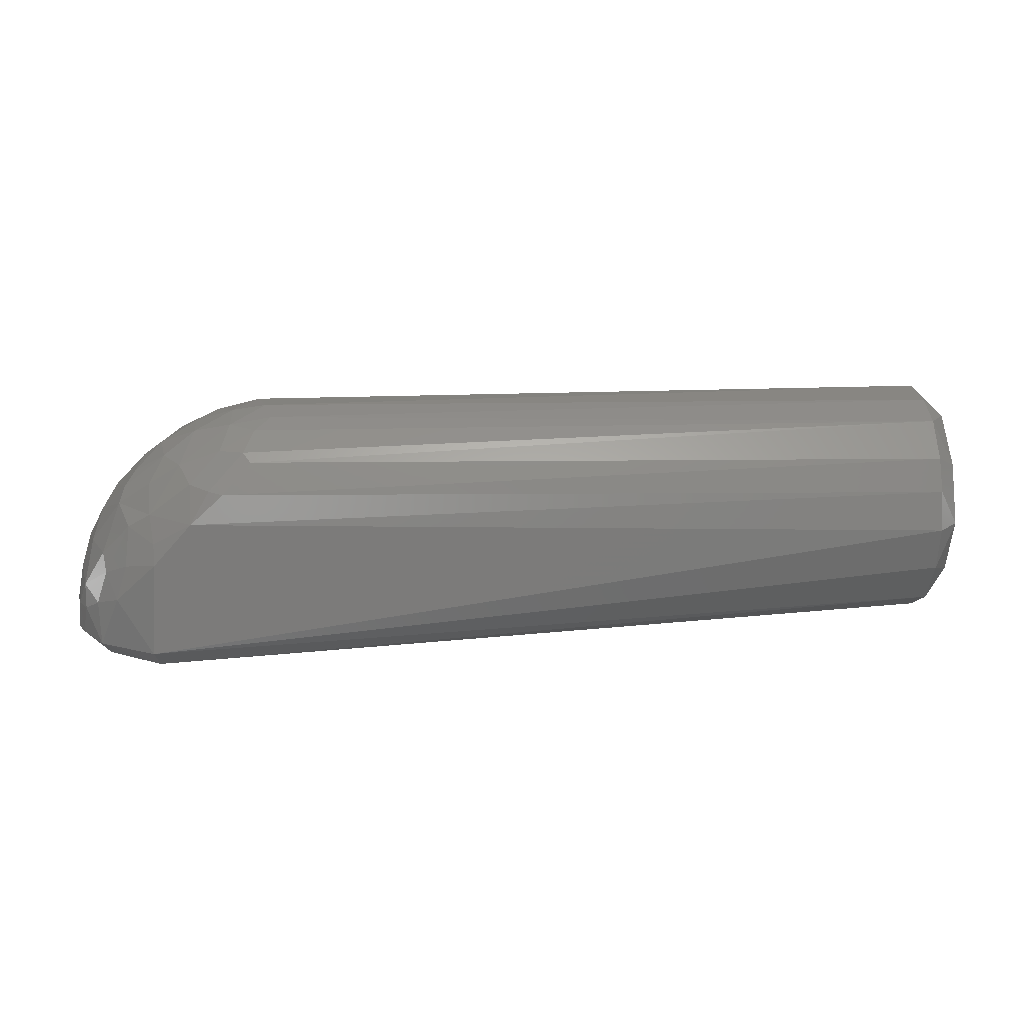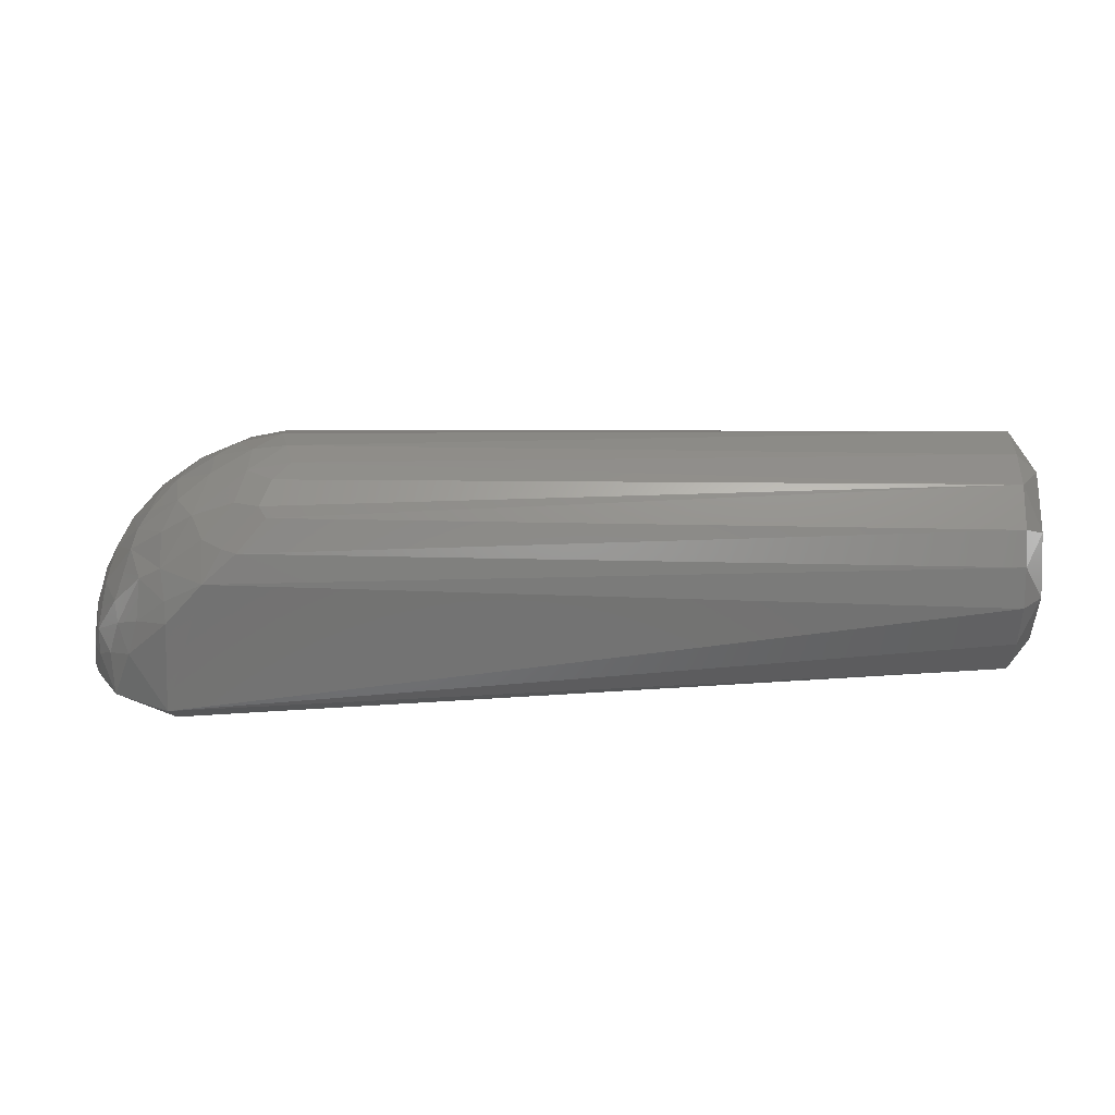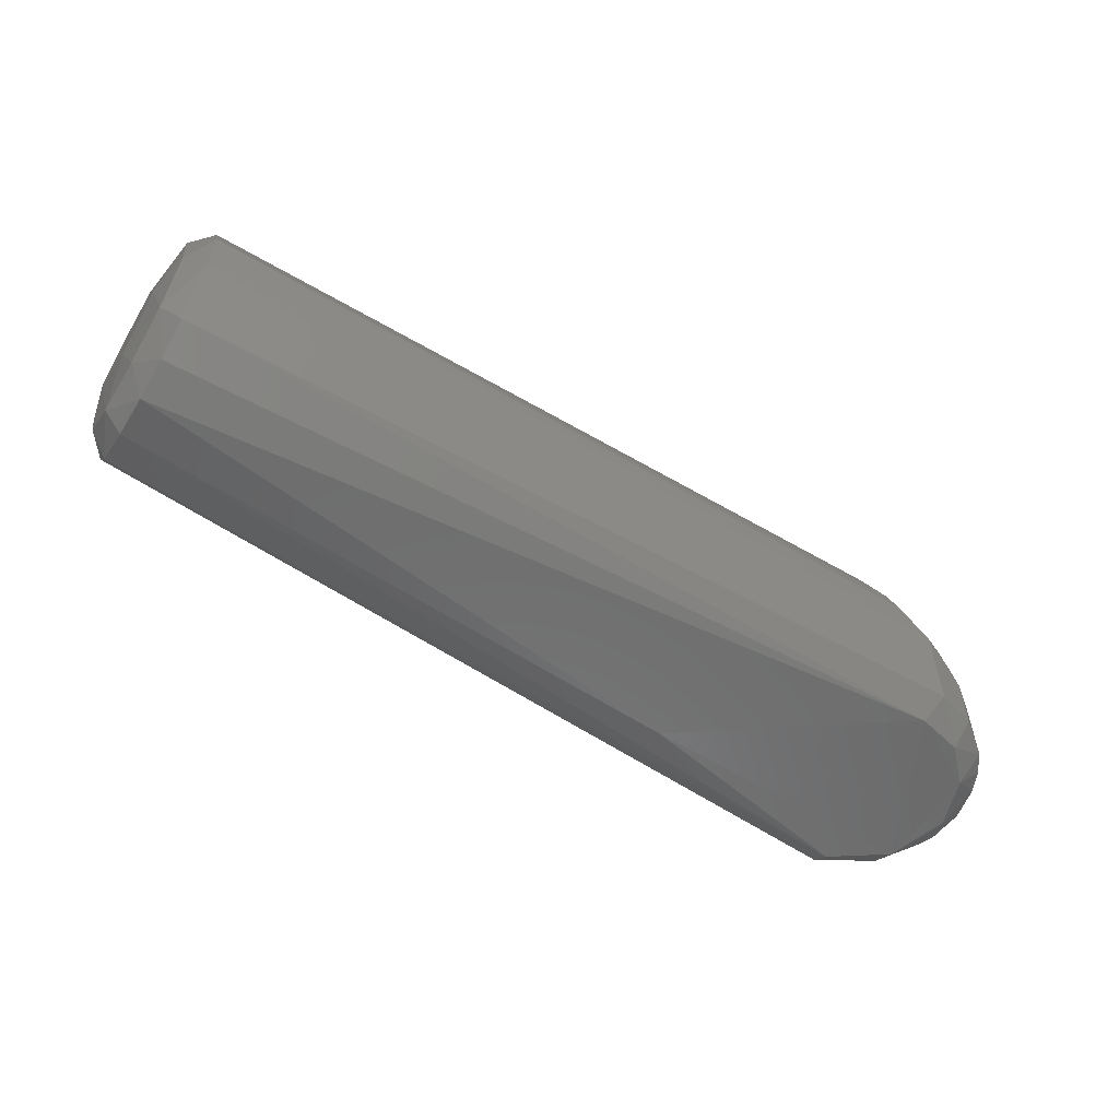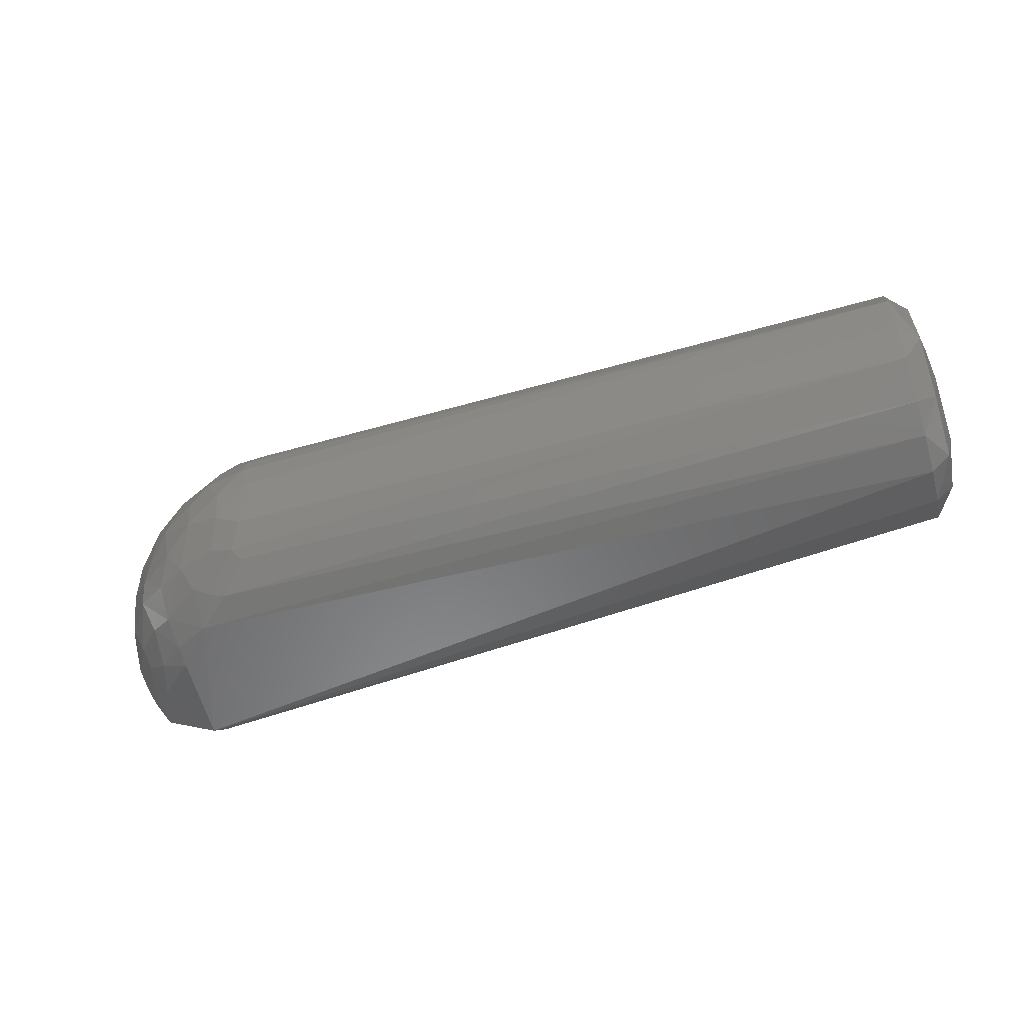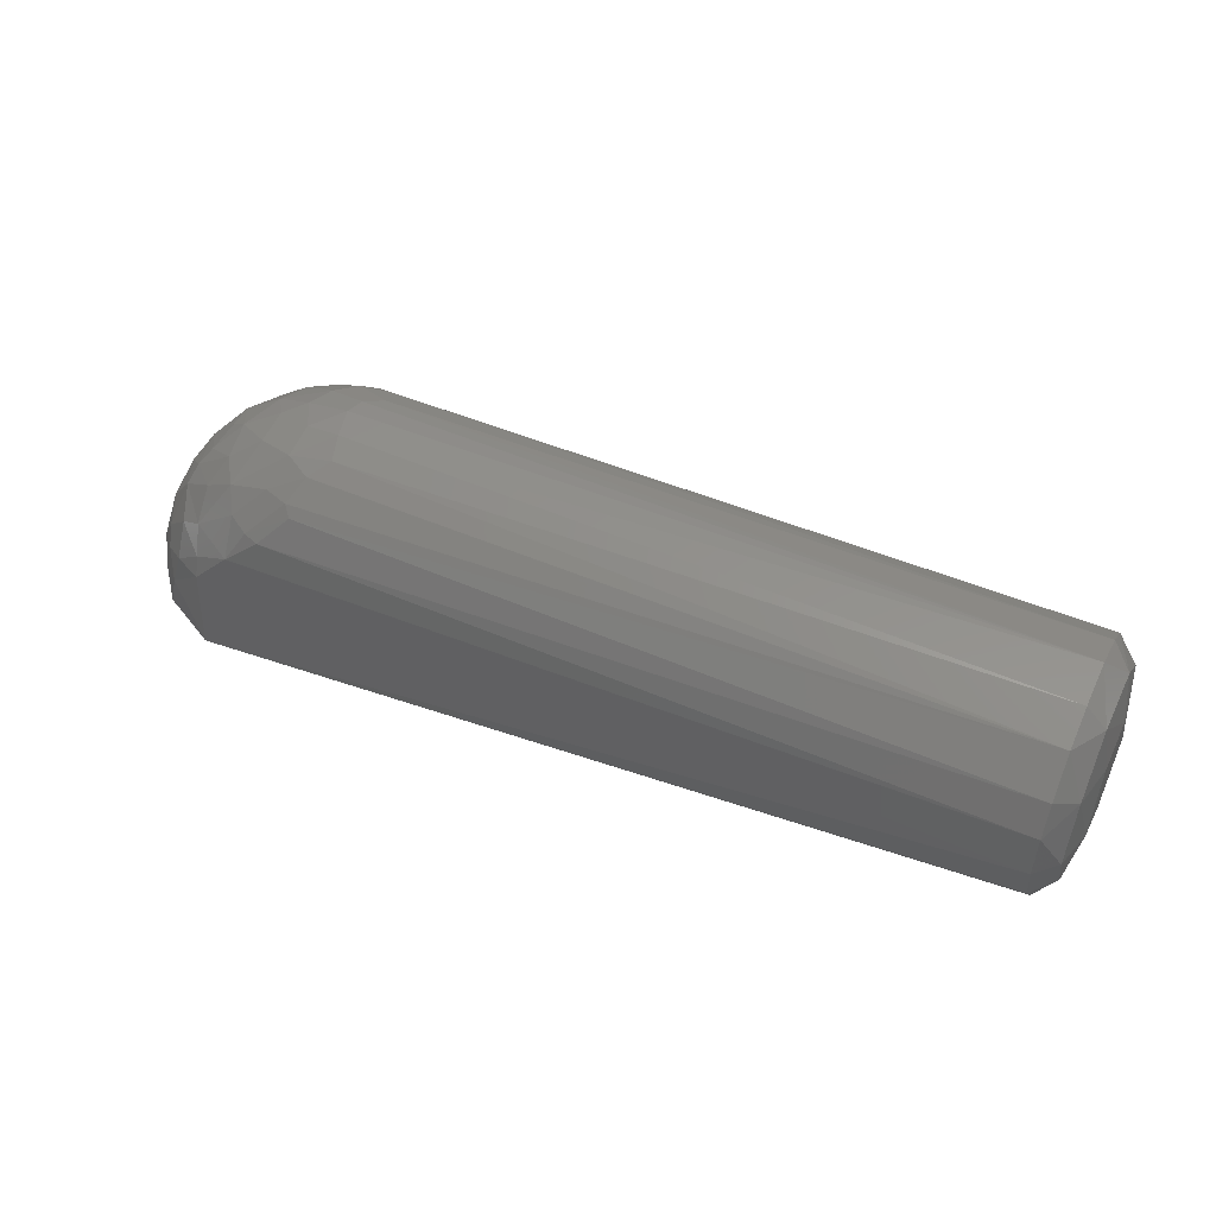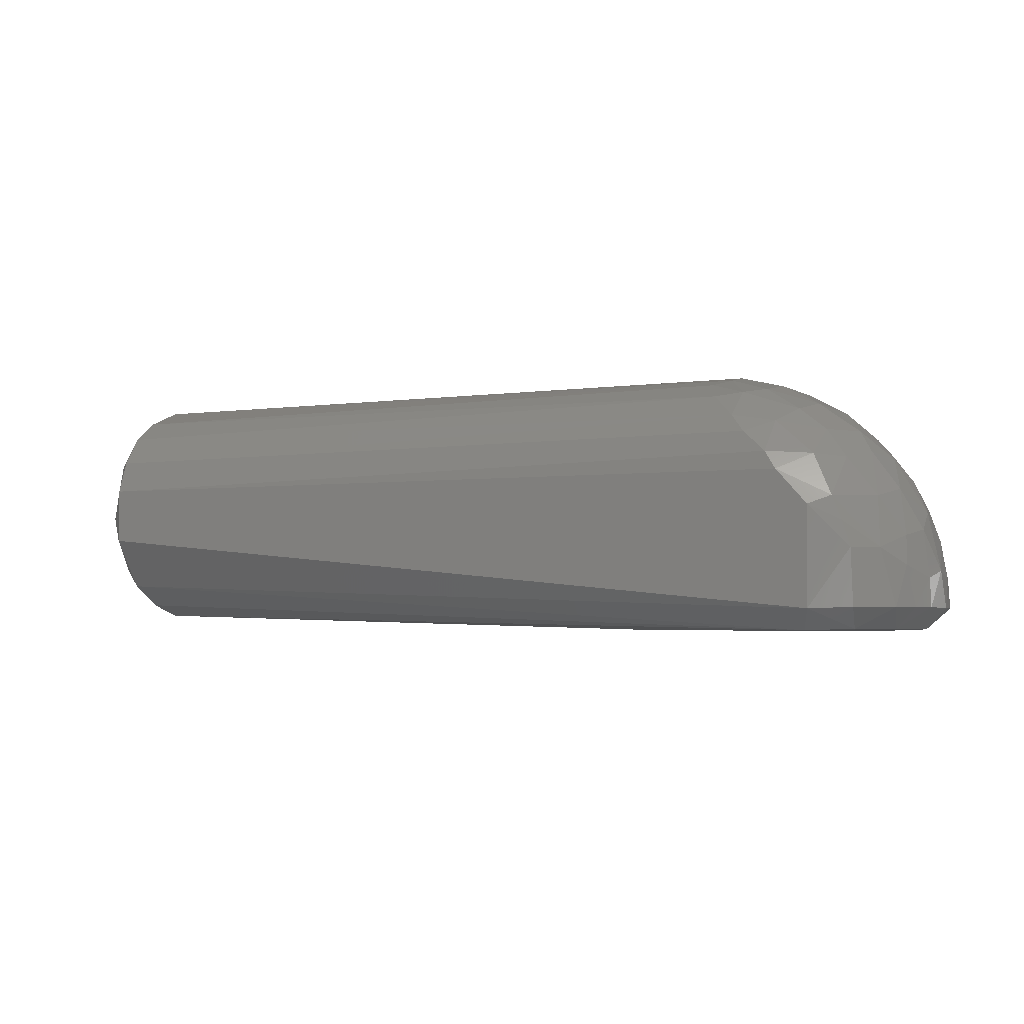
<metadata>
{"format":"stl","ext":"stl","renderer":"f3d","projection":"perspective","resolution":1024,"background":"white","views":[{"elev":15.9,"azim":-4.3,"up":"+Z"},{"elev":25.5,"azim":0.3,"up":"+Z"},{"elev":-57.5,"azim":148.7,"up":"+Z"},{"elev":-55.7,"azim":16.6,"up":"+Y"},{"elev":49.0,"azim":25.1,"up":"+Z"},{"elev":-4.1,"azim":-153.8,"up":"+Z"}]}
</metadata>
<code>
# stl→obj: 120 verts, 236 faces
v 0.03977 -0.03054 0.1178
v 0.02232 -0.03775 0.1091
v 0.0343 -0.04167 0.1089
v 0.4 -0.01595 0.1158
v 0.4 -0.03929 0.09512
v 0.404 -0.01371 0.08885
v 0.02442 -0.0542 0.09042
v 0.39 -0.05586 0.08511
v 0.39 -0.04871 0.1009
v 0.4041 0.01164 0.09117
v 0.4 0.01904 0.113
v 0.4 0.04191 0.09322
v 0.39 0.05217 0.0943
v 0.39 0.04245 0.1087
v 0.39 -0.03319 0.1171
v 0.03803 -0.04558 0.1047
v 0.39 0.05795 0.05025
v -0.007516 0.05818 0.009394
v -0.007965 0.05819 0.05779
v 0.02685 -0.02335 0.1194
v 0.1014 -0.02581 1.298e-05
v 0.39 -0.01722 0.01178
v -0.01174 -0.04719 -0.0006845
v -0.002651 0.04678 -0.000588
v 0.39 0.005027 0.008935
v 0.39 -0.01472 0.1245
v 0.4 0.01222 0.02165
v 0.4 -0.01547 0.02165
v -0.03131 -0.05018 0.03547
v -0.02595 -0.04979 0.053
v -0.03725 -0.04119 0.04756
v -0.03902 -0.02932 -4.098e-05
v 0.008134 -0.05807 0.0764
v 0.01729 -0.05208 0.09178
v 0.007564 -0.0466 0.09421
v -0.01041 -0.003883 0.1063
v -0.02008 0.0007763 0.09821
v -0.02349 -0.01305 0.0935
v 0.04766 -0.0209 0.1223
v 0.04421 -0.008391 0.1259
v -0.008184 0.04753 0.08236
v -0.0104 0.03232 0.09509
v 0.01116 0.04402 0.09919
v -0.02204 0.01524 0.09511
v -0.05068 -0.02658 0.03683
v -0.03919 -0.03487 0.05605
v 0.39 0.007609 0.1274
v 0.39 0.0285 0.119
v -0.01342 -0.05821 0.008827
v 0.39 -0.03956 0.02305
v 0.39 -0.05357 0.04378
v 0.04032 0.006678 0.1261
v 0.02202 0.02298 0.1175
v 0.0182 0.008934 0.1204
v 0.4 -0.05012 0.06655
v 0.03089 0.03317 0.1153
v 0.04175 0.01702 0.1237
v 0.03218 0.04684 0.1026
v 0.02459 0.05229 0.09396
v 0.02739 -0.006991 0.1234
v 0.008141 -0.01637 0.1148
v 0.003517 0.03055 0.106
v 0.4043 0.02665 0.06333
v -0.05798 0.007592 0.02764
v -0.05179 0.01565 0.04689
v -0.05522 0.0192 0.02398
v -0.01819 0.0527 0.06192
v -0.0356 0.03611 0.06236
v -0.02143 0.03773 0.08087
v 0.4045 -0.02678 0.05999
v 0.4041 0.003043 0.042
v 0.044 0.03712 0.1135
v 0.4 -0.03765 0.03832
v -0.0412 -0.04358 0.01
v -0.04257 -0.04004 0.03106
v -0.05032 -0.02967 0.02484
v -0.04798 0.03349 0.02972
v -0.05079 0.029 0.01021
v -0.05398 -0.01008 0.0423
v -0.05099 0.002808 0.05538
v 0.39 -0.05922 0.06548
v 0.39 0.02406 0.01477
v -0.02914 0.02164 0.08463
v -0.0358 0.004757 0.08191
v 0.001729 -0.03628 0.1018
v -0.05763 -0.006456 0.02448
v 0.007156 0.05792 0.07475
v 0.39 0.05795 0.07794
v -0.02683 0.05293 0.03752
v -0.02739 0.05194 0.01
v -0.044 0.03888 0.01
v -0.001566 0.01477 0.11
v -0.05555 0.01831 0.01021
v 0.39 0.04102 0.0252
v 0.4 0.03611 0.03482
v -0.01409 -0.03312 0.09171
v -0.01319 -0.04608 0.07883
v 0.01284 0.05605 0.08354
v 0.4 0.04864 0.06321
v -0.04878 -1.673e-06 -6.523e-05
v -0.04053 0.02493 -7.676e-06
v -0.05685 -0.01556 0.01006
v -0.05328 -0.02351 0.01
v -0.05539 -0.01833 0.02405
v -0.03827 0.04387 0.03777
v -0.01059 -0.05798 0.05559
v 0.007621 0.001353 0.1163
v 0.04942 0.02453 0.1209
v -0.04218 0.02004 0.0662
v -0.007316 -0.02267 0.1036
v -0.02277 0.05284 0.05025
v -0.03076 -0.02705 0.08004
v -0.02451 -0.0425 0.07196
v -0.02848 -0.01905 0.0868
v -0.04645 -0.01896 0.0585
v -0.0587 0.001562 0.009969
v -0.0471 0.02989 0.0438
v -0.04252 -0.005799 0.07149
v -0.01112 -0.05407 0.06559
v -0.02501 0.04099 -1.353e-05
f 1 2 3
f 4 5 6
f 7 8 9
f 4 10 11
f 12 13 14
f 15 3 16
f 17 18 19
f 1 20 2
f 21 22 23
f 21 24 25
f 4 26 15
f 25 27 28
f 29 30 31
f 21 32 24
f 33 34 35
f 36 37 38
f 20 39 40
f 41 42 43
f 44 37 36
f 12 11 10
f 45 31 46
f 25 28 22
f 47 11 48
f 4 47 26
f 49 50 51
f 52 53 54
f 55 5 8
f 1 15 39
f 56 53 57
f 43 58 59
f 47 57 52
f 60 61 20
f 56 43 62
f 12 10 63
f 64 65 66
f 67 68 69
f 70 71 6
f 72 48 14
f 55 73 70
f 74 75 76
f 70 28 71
f 77 78 66
f 64 79 80
f 70 6 5
f 49 51 81
f 25 82 27
f 44 83 84
f 63 10 71
f 56 62 53
f 85 35 2
f 64 86 79
f 1 3 15
f 87 88 19
f 67 87 19
f 89 90 91
f 50 73 51
f 29 31 75
f 44 36 92
f 66 78 93
f 94 24 18
f 95 27 82
f 85 96 97
f 52 54 60
f 50 22 28
f 41 43 98
f 12 63 99
f 95 82 94
f 33 81 8
f 100 93 101
f 102 103 104
f 21 23 32
f 67 105 68
f 29 106 30
f 10 6 71
f 74 76 103
f 49 23 50
f 17 88 99
f 53 92 54
f 54 92 107
f 64 66 93
f 55 51 73
f 95 99 63
f 98 88 87
f 49 106 29
f 74 49 29
f 56 57 108
f 84 83 109
f 53 62 92
f 12 99 88
f 44 84 37
f 1 39 20
f 56 58 43
f 61 36 110
f 41 98 87
f 67 111 105
f 112 113 97
f 112 96 114
f 17 99 95
f 12 14 11
f 59 58 13
f 56 72 58
f 43 42 62
f 14 13 58
f 11 14 48
f 95 71 27
f 95 63 71
f 21 25 22
f 80 79 115
f 94 82 24
f 25 24 82
f 70 73 28
f 50 28 73
f 55 70 5
f 55 81 51
f 102 104 86
f 64 116 86
f 67 69 41
f 98 43 59
f 112 115 46
f 117 66 65
f 77 91 78
f 68 117 109
f 98 59 13
f 33 35 97
f 45 76 75
f 80 118 84
f 67 41 87
f 105 89 91
f 69 68 83
f 33 119 106
f 102 32 103
f 74 29 75
f 78 91 101
f 4 6 10
f 28 27 71
f 72 14 58
f 55 8 81
f 98 13 88
f 47 108 57
f 47 48 108
f 44 62 42
f 34 7 16
f 33 7 34
f 80 84 109
f 112 46 113
f 112 97 96
f 41 69 42
f 68 109 83
f 17 94 18
f 89 18 90
f 100 116 93
f 105 117 68
f 84 114 38
f 74 23 49
f 24 120 18
f 102 100 32
f 100 101 32
f 112 118 115
f 105 77 117
f 69 83 42
f 17 19 88
f 60 20 40
f 85 97 35
f 45 46 115
f 84 118 114
f 45 75 31
f 117 65 109
f 3 35 34
f 52 60 40
f 85 61 110
f 47 52 40
f 85 2 20
f 7 9 16
f 114 110 38
f 74 103 32
f 9 8 5
f 72 108 48
f 64 80 65
f 45 104 76
f 24 101 120
f 30 106 119
f 45 115 79
f 17 95 94
f 67 19 111
f 77 66 117
f 56 108 72
f 64 93 116
f 91 120 101
f 102 116 100
f 102 86 116
f 91 90 120
f 89 111 19
f 12 88 13
f 40 39 26
f 3 34 16
f 85 20 61
f 113 46 31
f 47 40 26
f 36 107 92
f 15 26 39
f 60 54 107
f 33 106 49
f 45 79 104
f 112 114 118
f 104 79 86
f 33 49 81
f 78 101 93
f 110 36 38
f 104 103 76
f 44 42 83
f 15 16 9
f 80 109 65
f 33 97 119
f 113 31 30
f 33 8 7
f 113 119 97
f 61 107 36
f 85 110 96
f 114 96 110
f 84 38 37
f 32 101 24
f 52 57 53
f 105 111 89
f 74 32 23
f 113 30 119
f 60 107 61
f 50 23 22
f 4 11 47
f 80 115 118
f 4 15 5
f 105 91 77
f 18 120 90
f 89 19 18
f 15 9 5
f 44 92 62
f 3 2 35

</code>
